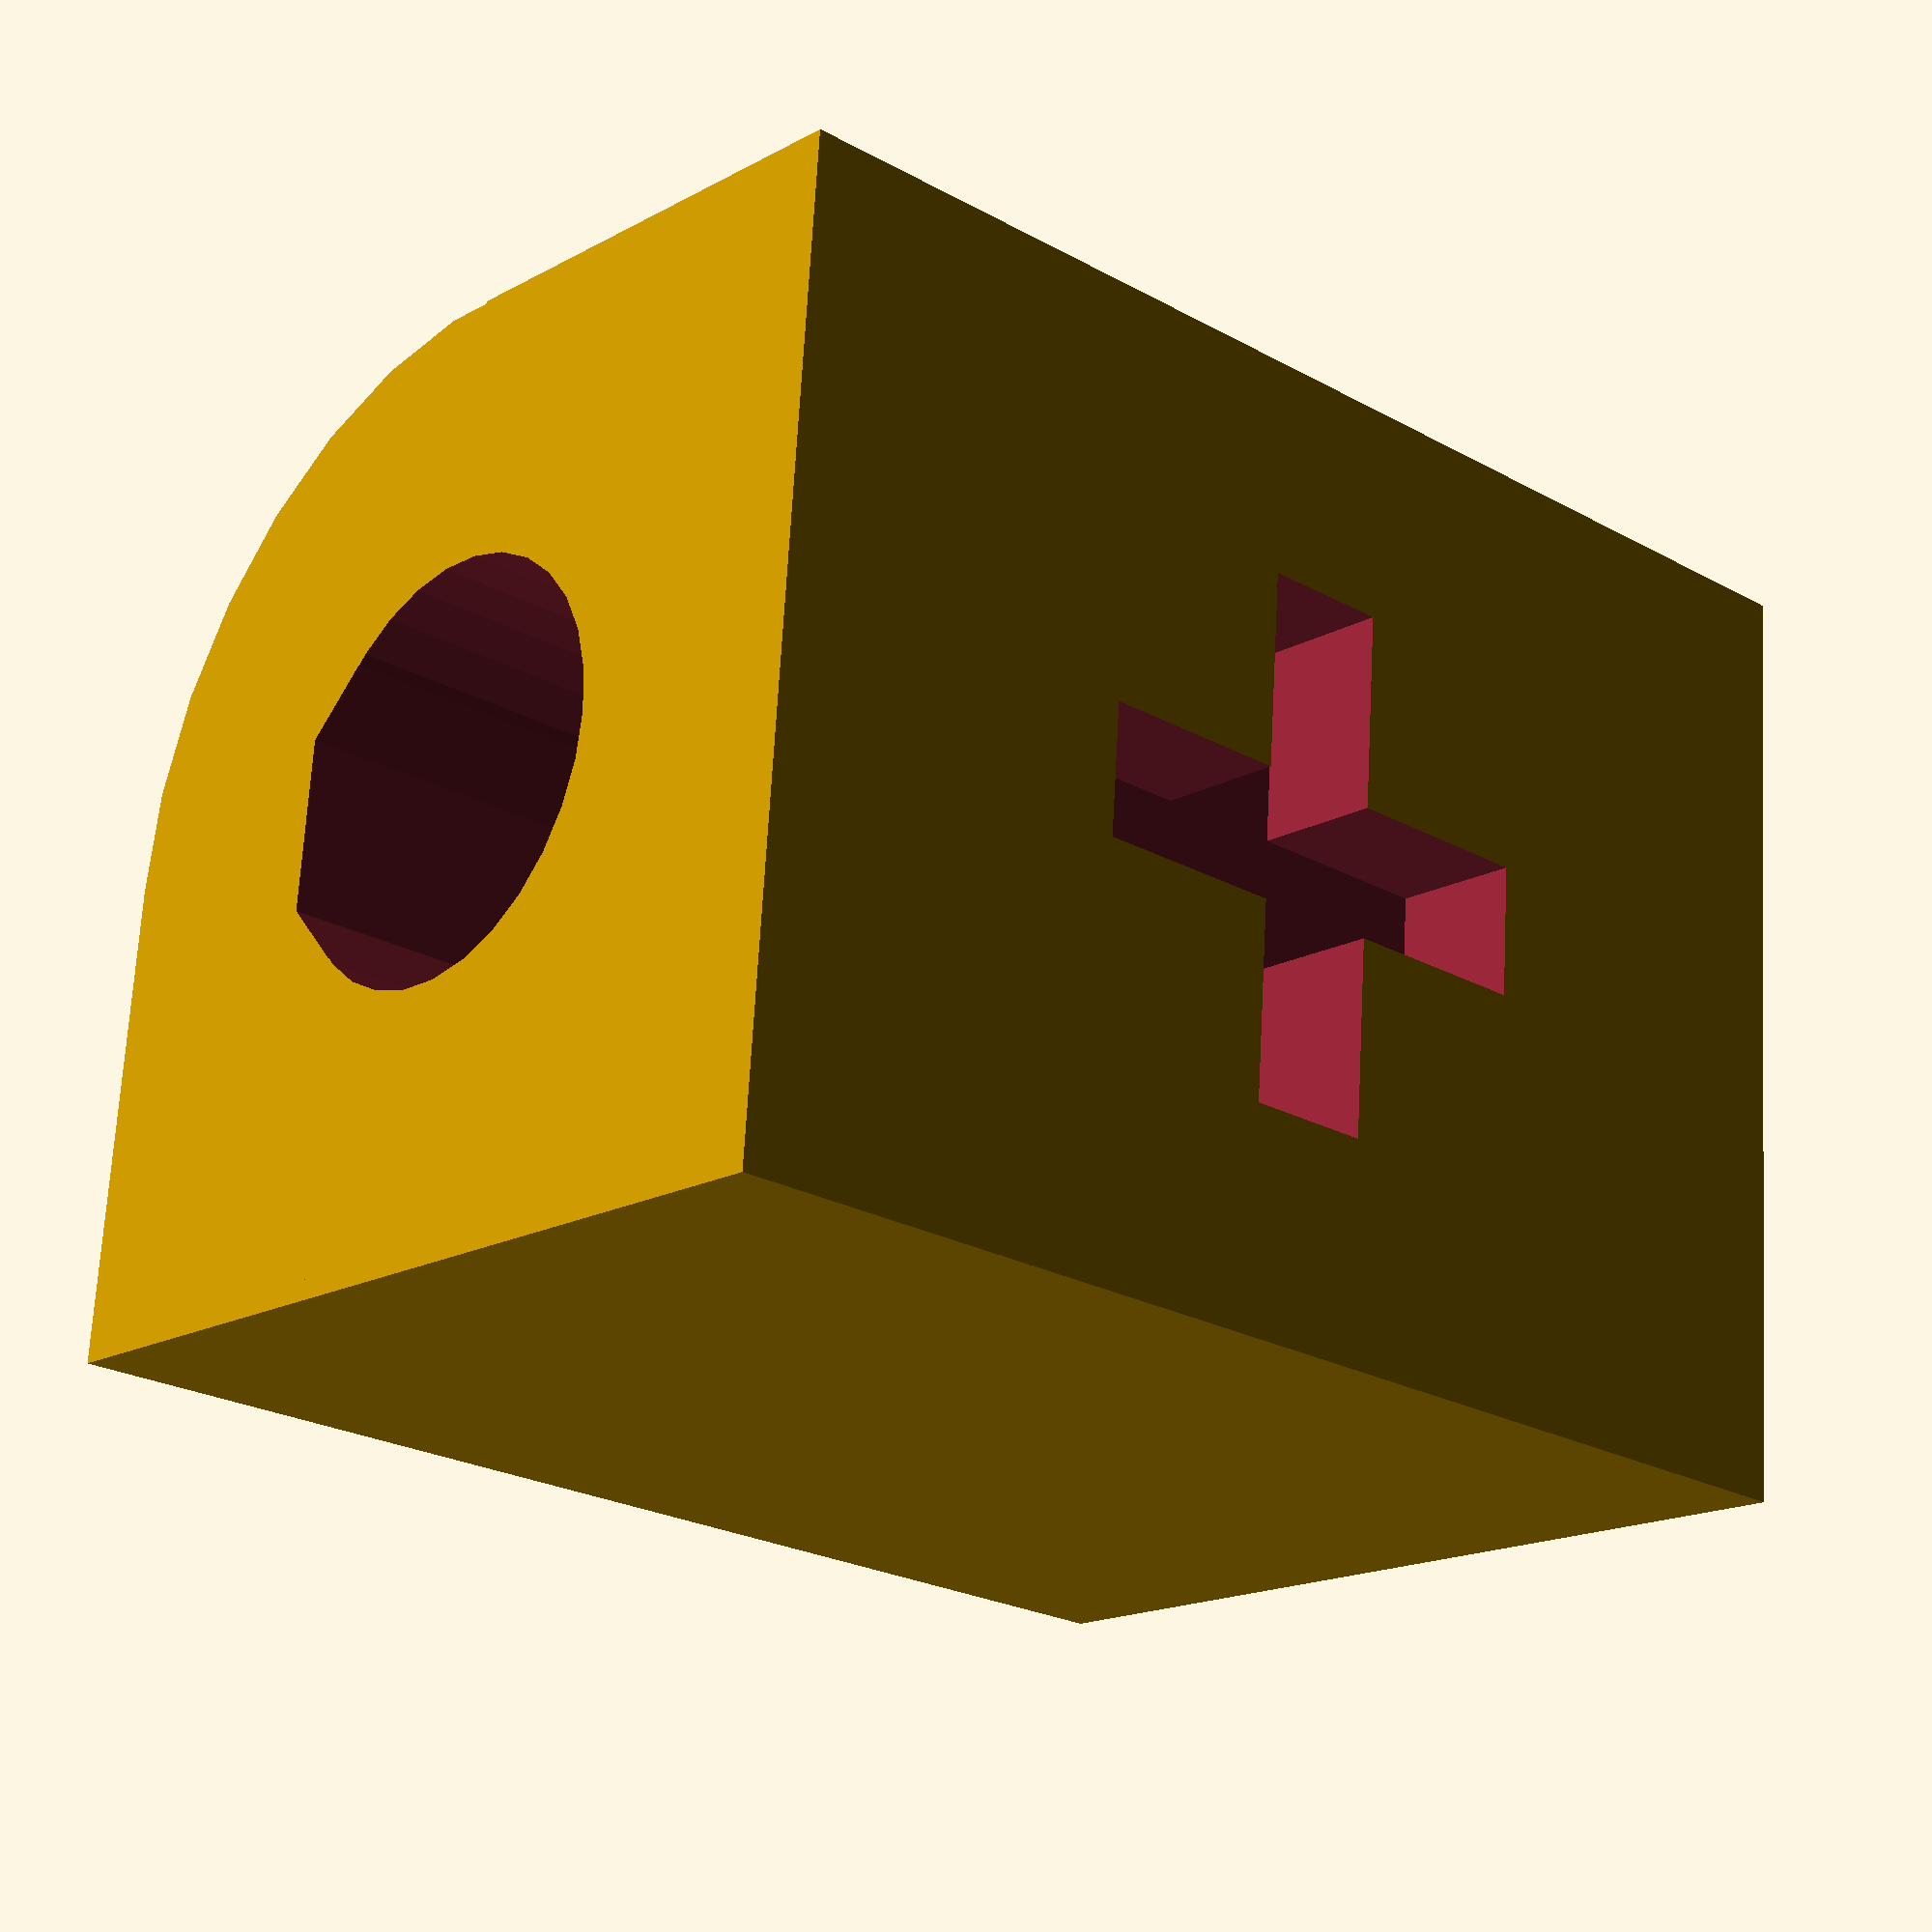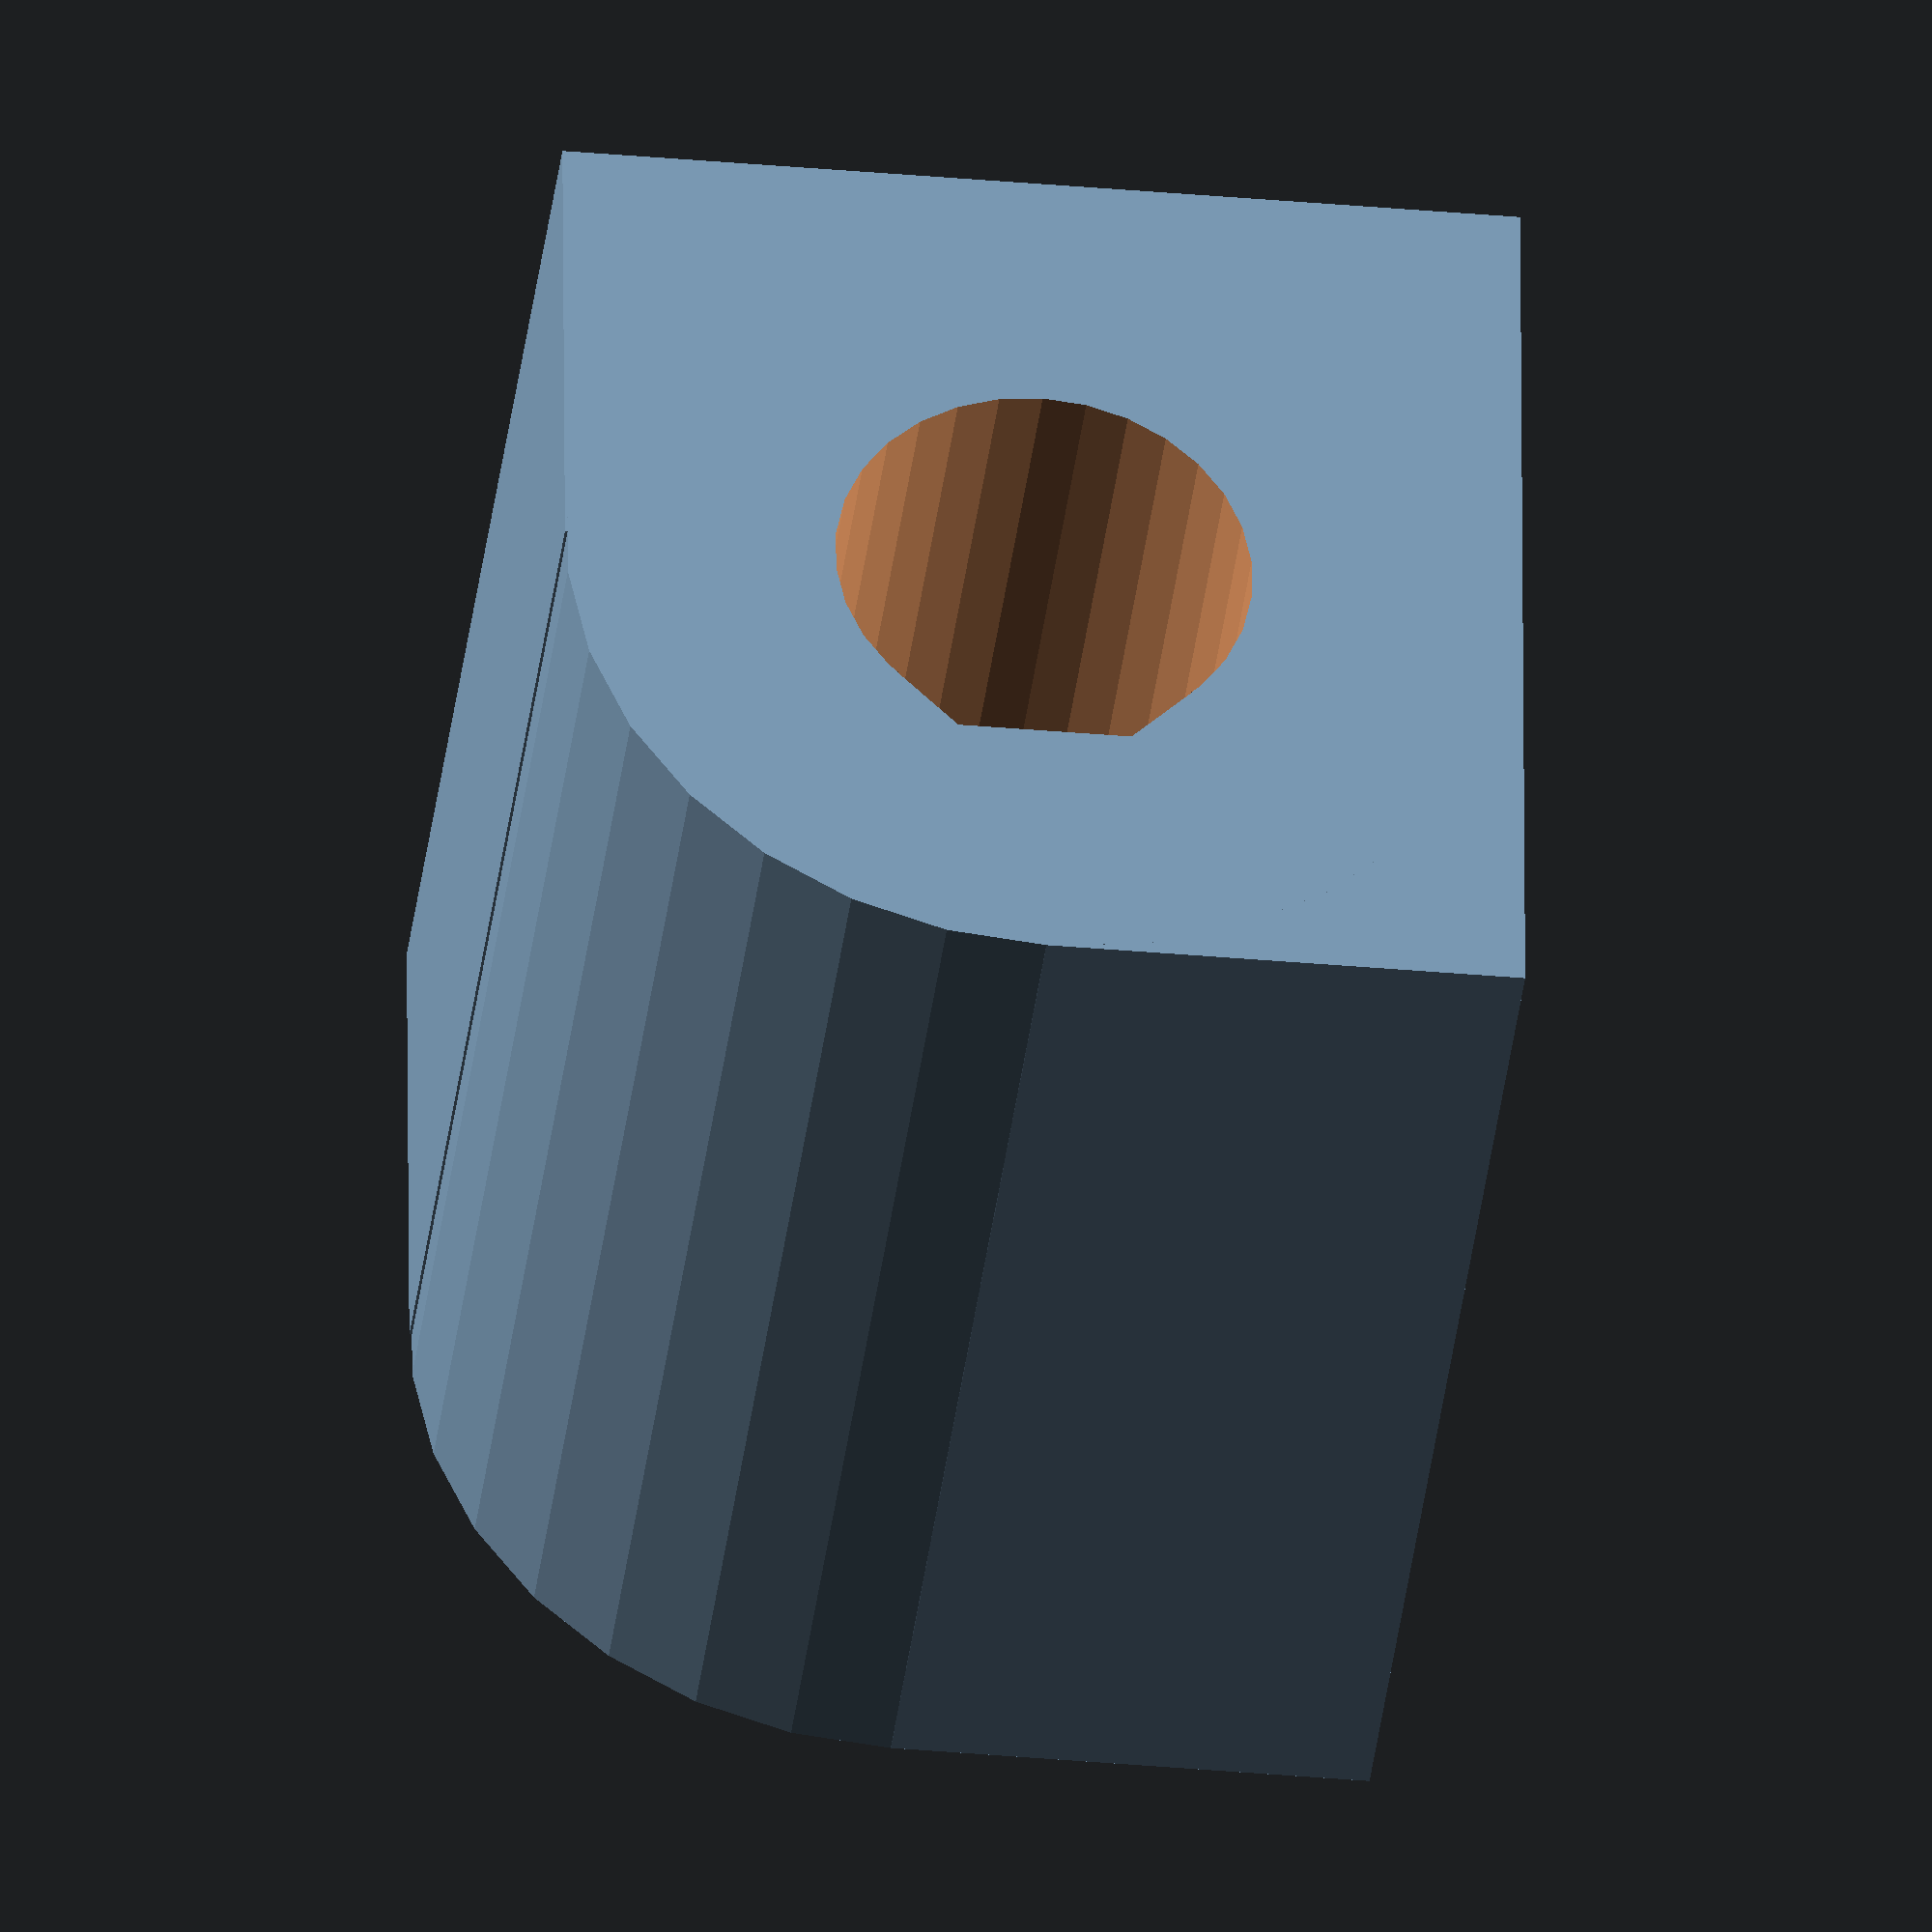
<openscad>
/*
 * Copy & paste this into your copy of the Libs.scad library (http://www.thingiverse.com/thing:6021)
 * 
 * Since the top is cut at radius height of the theoretical cylinder inside the teardrop, 
 * it might be a problem when the bridged part at top of the flat teardrop sags a bit during printing. 
 * This might happen when the bridge gets longer, i.e. on larger teardrops.
 * As a countermeasure itÕs possible to add a little bit height to the cut "for luck". 
 * To do so, set the value of the luck parameter to the additional height. 
 * However, the default value of this parameter is 0 and simply can be omitted in most cases.
 *
 * 2011 Eberhard Rensch, Pleasant Software
 * License, GPL v2 or later
 */
 
module flatteardrop(radius=5, length=10, angle=90, luck=0) {
	//$fn=resolution(radius); // This only works when inside Libs.scad
							// If you use this module separately, comment this line out
							// and/or set $fn to an absolute value (e.g. $fn = 36)
		
	sx1 = radius * sin(-45);
	sx2 = radius * -sin(-45);
	sy = radius * -cos(-45);
	ex = 0;
	ey = (sin(-135) + cos(-135)) * radius;
	
	dx= ex-sx1;
	dy = ey-sy;
	
	eys = -radius-luck;
	dys = eys-sy;
	ex1 = sy+dys*dx/dy;
	ex2 = -ex1;
		
	rotate([0, angle, 0]) union() {
		linear_extrude(height = length, center = true, convexity = radius, twist = 0)
			circle(r = radius, center = true);
		linear_extrude(height = length, center = true, convexity = radius, twist = 0)
			polygon(points = [
				[sy, sx1],
				[sy, sx2],
				[eys, ex2],
				[eys, ex1]], 
				paths = [[0, 1, 2, 3]]);
	}
}

$fa = 12;
$fs = 0.5;

w = 60; // Smooth rod distance (center to center)

module screws() {
  for (x = [-w/2, w/2]) {
    translate([x, 0, 0]) {
      // Push-through M3 screw hole.
      translate([0, -6, 0]) rotate([0, 90, 0])
	cylinder(r=1.65, h=20, center=true);
      // M3 nut holder.
      translate([-x/5, -6, 0])
	rotate([30, 0, 0]) rotate([0, 90, 0])
	cylinder(r=3.3, h=2.3, center=true, $fn=6);
    }
  }
}

module bracket(h) {
  difference() {
    union() {
      translate([0, -1, 0]) cube([w+12, 22, h], center=true);
      // Sandwich mount.
      translate([-w/2, 10, 0]) cylinder(r=6, h=h, center=true);
      translate([w/2, 10, 0]) cylinder(r=6, h=h, center=true);
    }
    // Sandwich mount.
    translate([-w/2, 12, 0]) cylinder(r=1.9, h=h+1, center=true);
    translate([w/2, 12, 0]) cylinder(r=1.9, h=h+1, center=true);
    // Smooth rod mounting slots.
    for (x = [-w/2, w/2]) {
      translate([x, 0, 0]) {
	cylinder(r=4.2, h=h+1, center=true);
	translate([0, -10, 0]) cube([2, 20, h+1], center=true);
      }
    }
    // Belt path.
    translate([0, -5, 0]) cube([w-20, 20, h+1], center=true);
    translate([0, -9, 0]) cube([w-12, 20, h+1], center=true);
    translate([-w/2+10, 1, 0]) cylinder(r=4, h=h+1, center=true);
    translate([w/2-10, 1, 0]) cylinder(r=4, h=h+1, center=true);
  }
}

module rodholder(l,s) {
	difference() {
		union() {
			translate([-l/2,0,0]) cube([l,s,s], center=false);
			translate([-l/2,0,-s]) cube([l,s,s], center=false);
			translate([-l/2,-s,-s]) cube([l,s,s], center=false);
			rotate([0,90,0]) cylinder(r = s,h=l, center=true);
		}
		flatteardrop(radius=9.6/2, length=l+1, angle=90, luck=0);
      translate([0,0,-s]) cube([12,3,6],center = true);
      translate([0,0,-s]) cube([3,12,6],center = true);
	}
}

//translate([0, 0, 10]) bracket(20);

rodholder(l=30,s=11);
</openscad>
<views>
elev=197.3 azim=355.7 roll=42.7 proj=p view=wireframe
elev=307.9 azim=96.8 roll=359.7 proj=o view=wireframe
</views>
